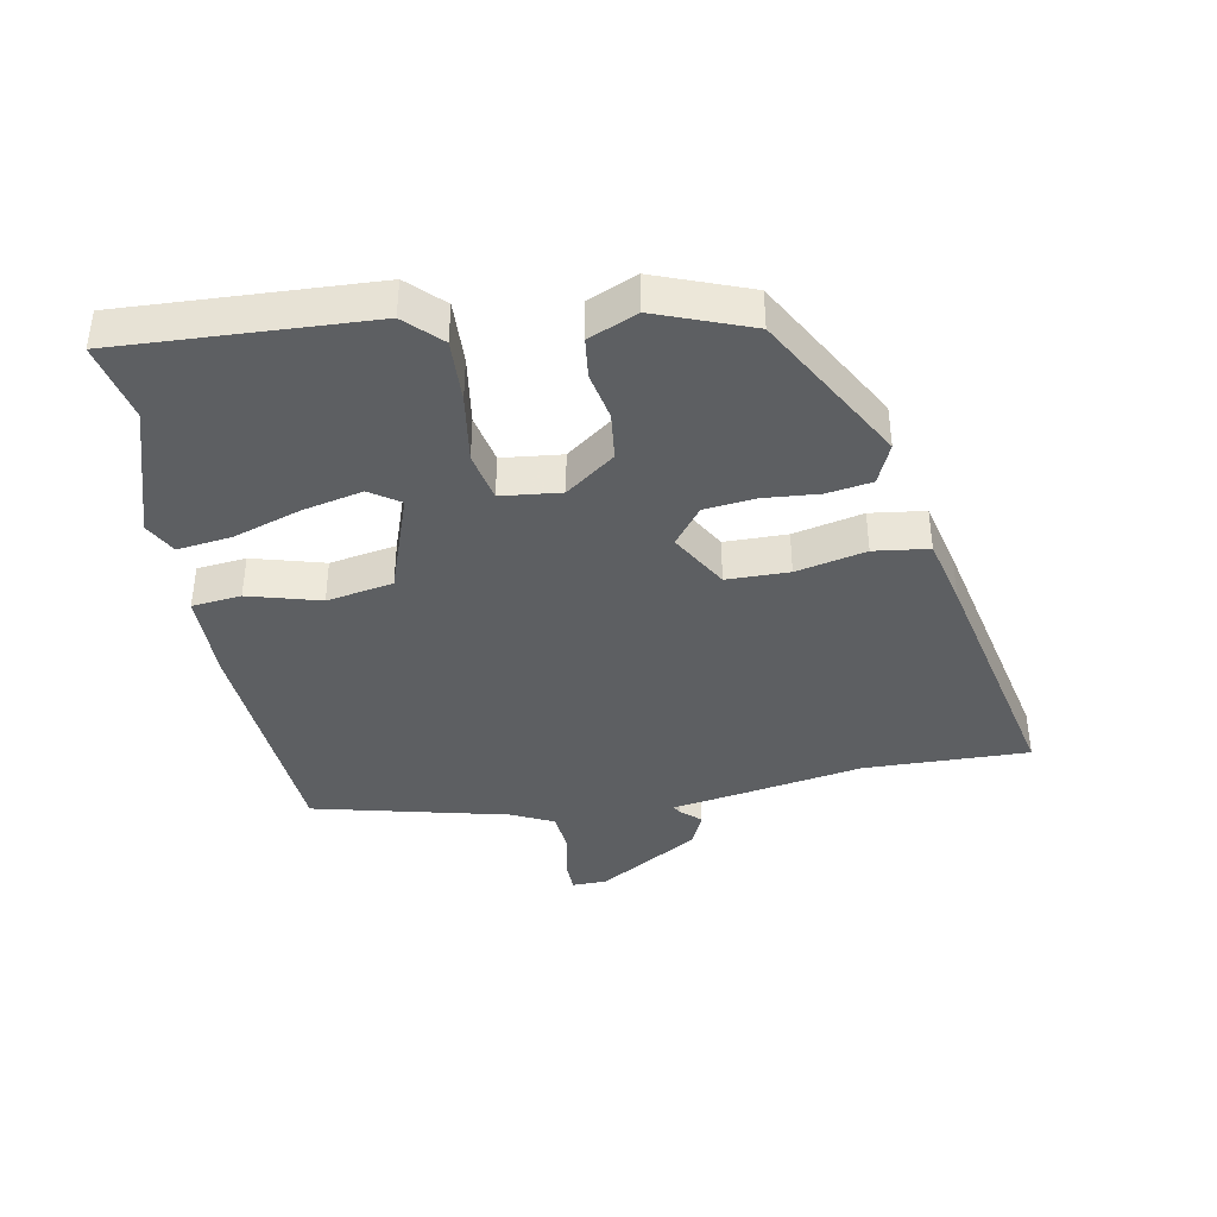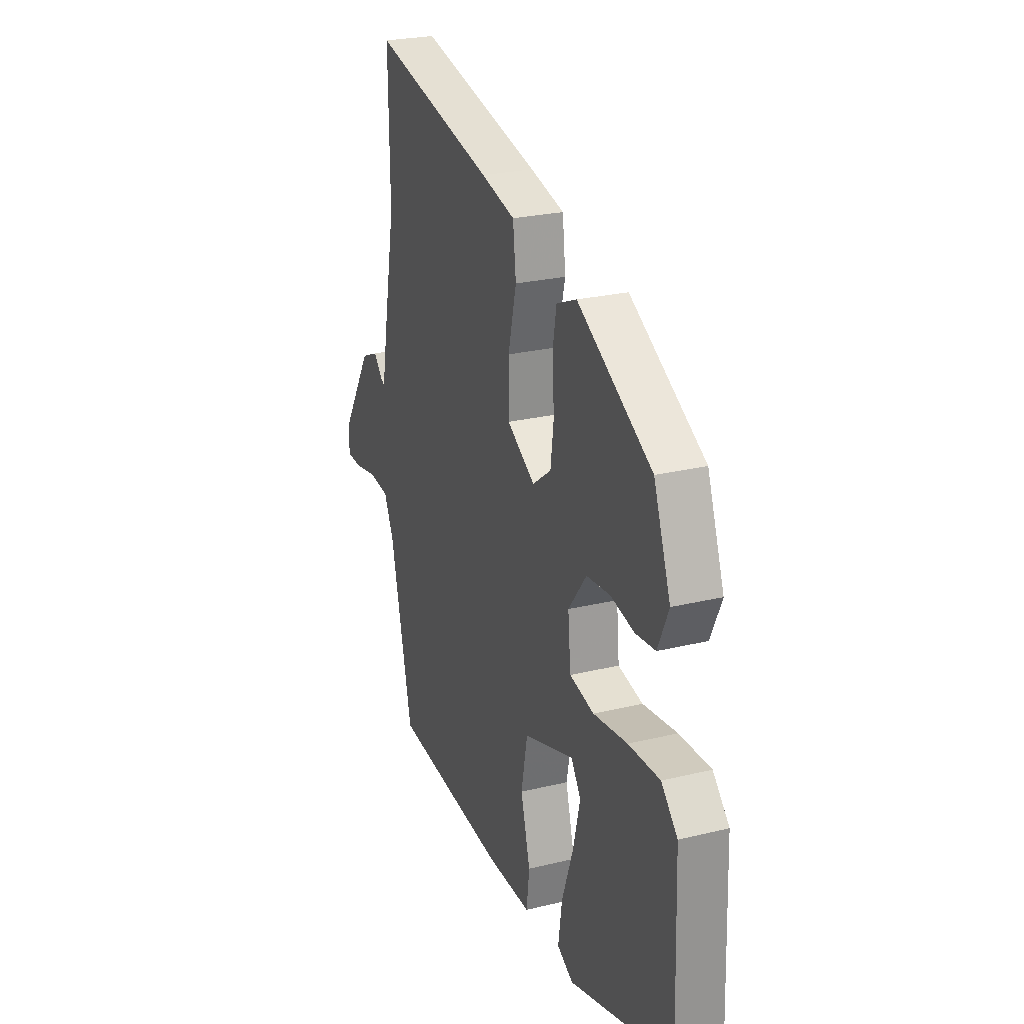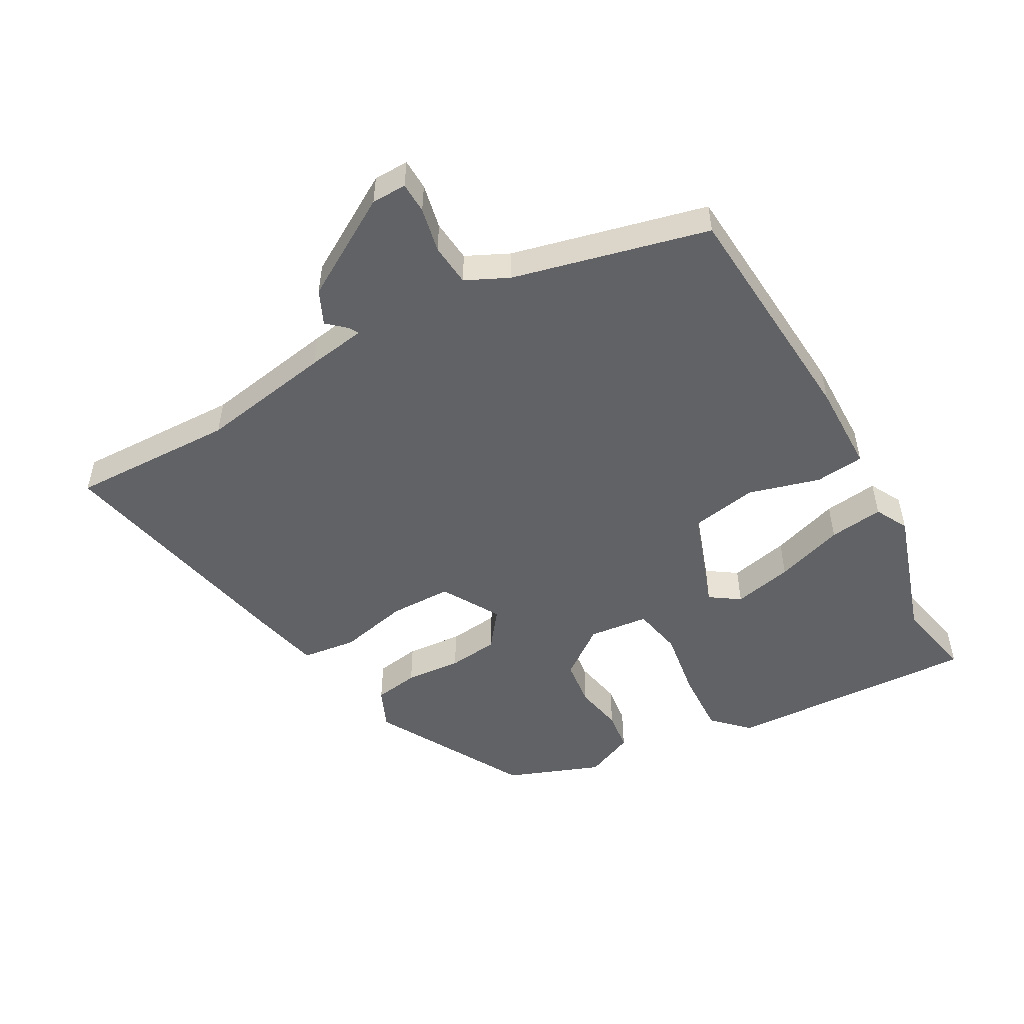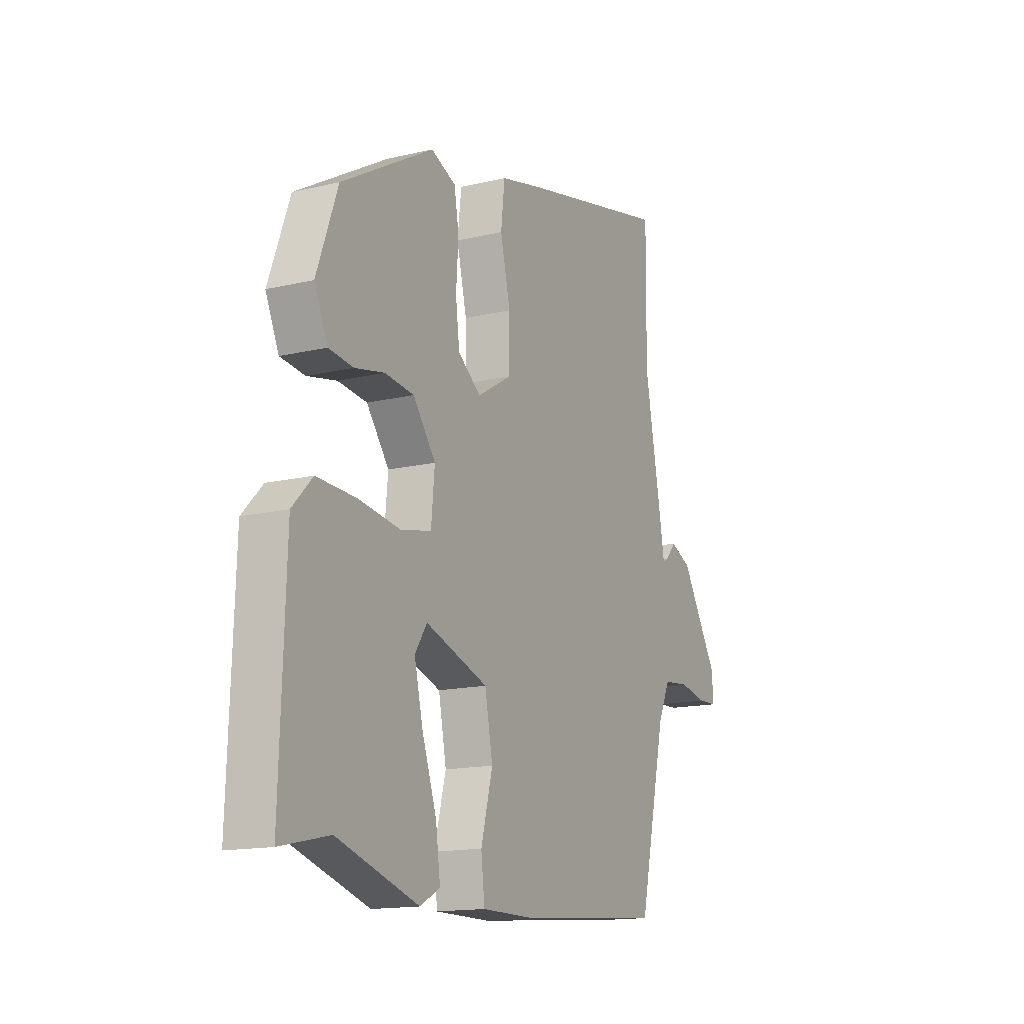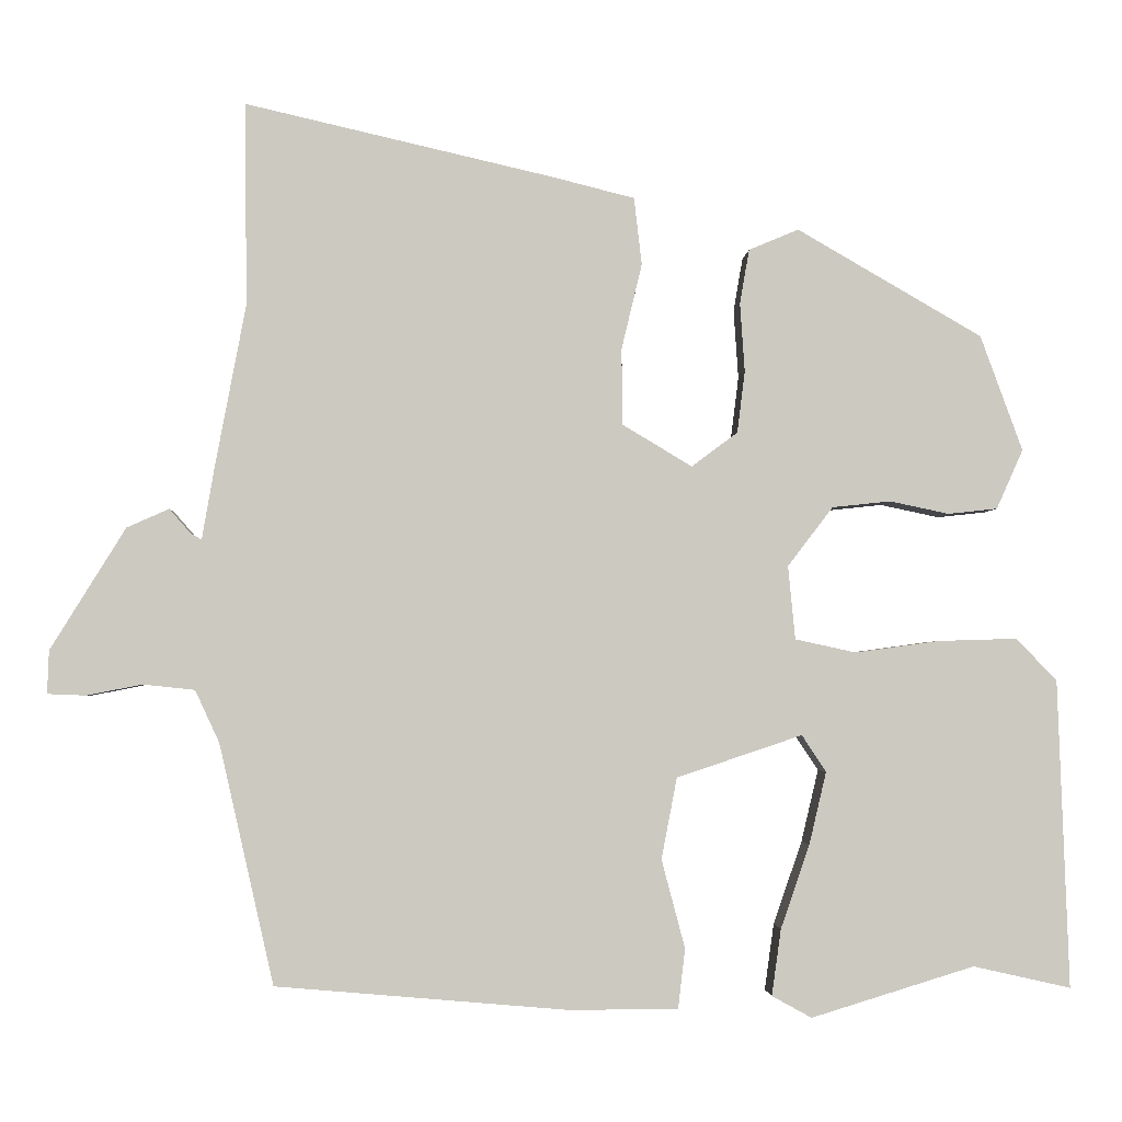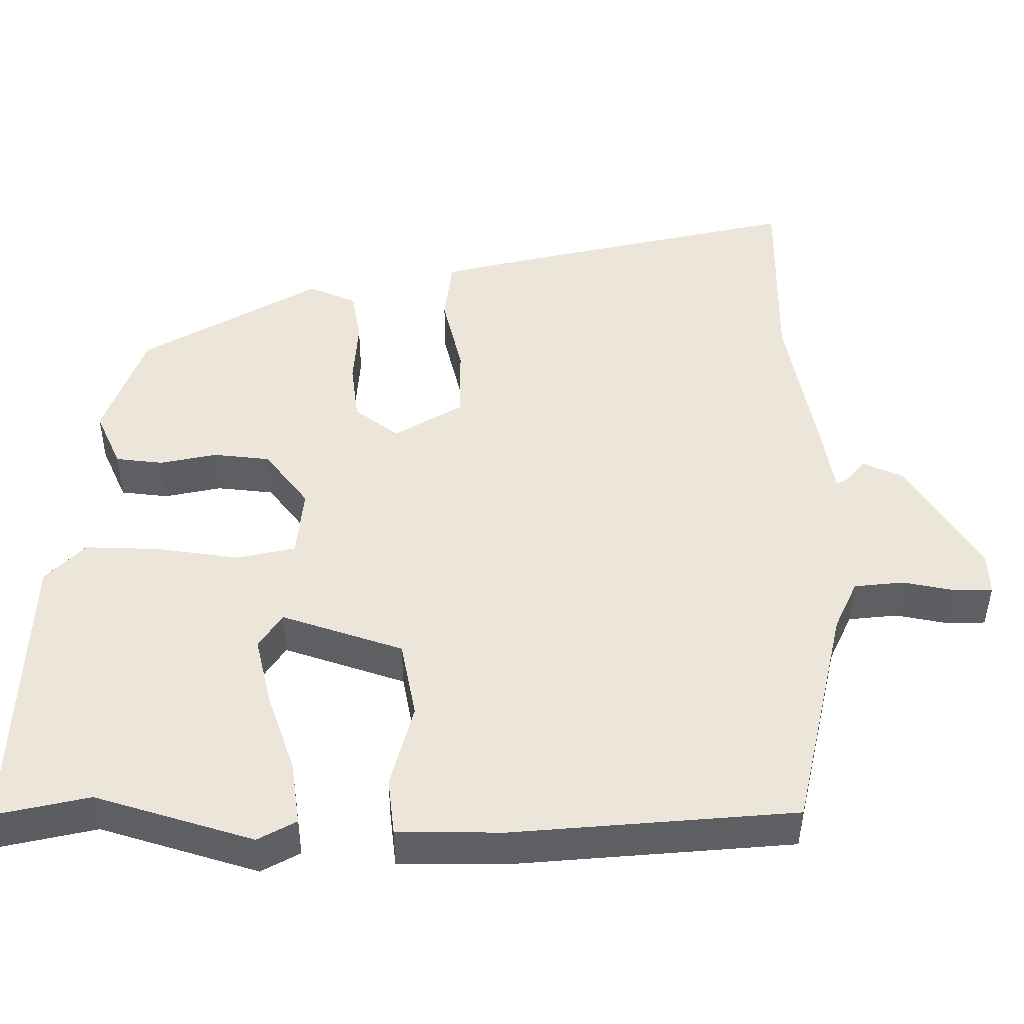
<metadata>
{"format":"obj","ext":"obj","renderer":"f3d","projection":"perspective","resolution":1024,"background":"white","views":[{"elev":-39.6,"azim":-80.2,"up":"+Y"},{"elev":25.2,"azim":-111.5,"up":"+Z"},{"elev":-50.6,"azim":118.4,"up":"+Y"},{"elev":-15.1,"azim":-63.0,"up":"+Z"},{"elev":-2.7,"azim":177.0,"up":"+Z"},{"elev":-42.4,"azim":-0.3,"up":"+Z"}]}
</metadata>
<code>
v -0.449 0.07 0.327
v -0.212 0.07 0.464
v -0.148 0.07 0.437
v -0.136 0.07 0.367
v -0.142 0.07 0.279
v -0.132 0.07 0.2
v -0.073 0.07 0.156
v 0.017 0.07 0.21
v 0.017 0.07 0.308
v -0.009 0.07 0.417
v 0.001 0.07 0.503
v 0.109 0.07 0.53
v 0.501 0.07 0.62
v 0.498 0.07 0.361
v 0.537 0.07 0.153
v 0.553 0.07 0.06
v 0.567 0.07 0.068
v 0.594 0.07 0.099
v 0.648 0.07 0.075
v 0.744 0.07 -0.081
v 0.746 0.07 -0.136
v 0.697 0.07 -0.138
v 0.626 0.07 -0.124
v 0.56 0.07 -0.131
v 0.529 0.07 -0.198
v 0.459 0.07 -0.505
v 0.087 0.07 -0.537
v -0.054 0.07 -0.537
v -0.063 0.07 -0.46
v -0.033 0.07 -0.347
v -0.053 0.07 -0.243
v -0.214 0.07 -0.189
v -0.245 0.07 -0.236
v -0.223 0.07 -0.329
v -0.186 0.07 -0.436
v -0.174 0.07 -0.521
v -0.225 0.07 -0.549
v -0.434 0.07 -0.485
v -0.559 0.07 -0.513
v -0.545 0.07 -0.119
v -0.493 0.07 -0.065
v -0.393 0.07 -0.068
v -0.284 0.07 -0.083
v -0.206 0.07 -0.066
v -0.197 0.07 0.028
v -0.255 0.07 0.104
v -0.33 0.07 0.112
v -0.406 0.07 0.096
v -0.469 0.07 0.103
v -0.503 0.07 0.179
v -0.449 0 0.327
v -0.212 0 0.464
v -0.148 0 0.437
v -0.136 0 0.367
v -0.142 0 0.279
v -0.132 0 0.2
v -0.073 0 0.156
v 0.017 0 0.21
v 0.017 0 0.308
v -0.009 0 0.417
v 0.001 0 0.503
v 0.109 0 0.53
v 0.501 0 0.62
v 0.498 0 0.361
v 0.537 0 0.153
v 0.553 0 0.06
v 0.567 0 0.068
v 0.594 0 0.099
v 0.648 0 0.075
v 0.744 0 -0.081
v 0.746 0 -0.136
v 0.697 0 -0.138
v 0.626 0 -0.124
v 0.56 0 -0.131
v 0.529 0 -0.198
v 0.459 0 -0.505
v 0.087 0 -0.537
v -0.054 0 -0.537
v -0.063 0 -0.46
v -0.033 0 -0.347
v -0.053 0 -0.243
v -0.214 0 -0.189
v -0.245 0 -0.236
v -0.223 0 -0.329
v -0.186 0 -0.436
v -0.174 0 -0.521
v -0.225 0 -0.549
v -0.434 0 -0.485
v -0.559 0 -0.513
v -0.545 0 -0.119
v -0.493 0 -0.065
v -0.393 0 -0.068
v -0.284 0 -0.083
v -0.206 0 -0.066
v -0.197 0 0.028
v -0.255 0 0.104
v -0.33 0 0.112
v -0.406 0 0.096
v -0.469 0 0.103
v -0.503 0 0.179
f 47 48 49 50
f 46 47 50 1
f 40 41 42 43
f 38 39 40 43
f 38 43 44
f 34 35 36 37
f 33 34 37 38
f 32 33 38 44
f 27 28 29 30
f 25 26 27 30
f 24 25 30 31
f 20 21 22 23
f 20 23 24
f 17 18 19 20
f 16 17 20 24
f 14 15 16 24
f 11 12 13 14
f 9 10 11 14
f 8 9 14 24
f 7 8 24 31
f 2 3 4 5
f 46 1 2 5
f 45 46 5 6
f 31 32 44 45
f 6 7 31 45
f 100 99 98 97
f 51 100 97 96
f 93 92 91 90
f 93 90 89 88
f 94 93 88
f 87 86 85 84
f 88 87 84 83
f 94 88 83 82
f 80 79 78 77
f 80 77 76 75
f 81 80 75 74
f 73 72 71 70
f 74 73 70
f 70 69 68 67
f 74 70 67 66
f 74 66 65 64
f 64 63 62 61
f 64 61 60 59
f 74 64 59 58
f 81 74 58 57
f 55 54 53 52
f 55 52 51 96
f 56 55 96 95
f 95 94 82 81
f 95 81 57 56
f 1 51 52 2
f 2 52 53 3
f 3 53 54 4
f 4 54 55 5
f 5 55 56 6
f 6 56 57 7
f 7 57 58 8
f 8 58 59 9
f 9 59 60 10
f 10 60 61 11
f 11 61 62 12
f 12 62 63 13
f 13 63 64 14
f 14 64 65 15
f 15 65 66 16
f 16 66 67 17
f 17 67 68 18
f 18 68 69 19
f 19 69 70 20
f 20 70 71 21
f 21 71 72 22
f 22 72 73 23
f 23 73 74 24
f 24 74 75 25
f 25 75 76 26
f 26 76 77 27
f 27 77 78 28
f 28 78 79 29
f 29 79 80 30
f 30 80 81 31
f 31 81 82 32
f 32 82 83 33
f 33 83 84 34
f 34 84 85 35
f 35 85 86 36
f 36 86 87 37
f 37 87 88 38
f 38 88 89 39
f 39 89 90 40
f 40 90 91 41
f 41 91 92 42
f 42 92 93 43
f 43 93 94 44
f 44 94 95 45
f 45 95 96 46
f 46 96 97 47
f 47 97 98 48
f 48 98 99 49
f 49 99 100 50
f 50 100 51 1

</code>
